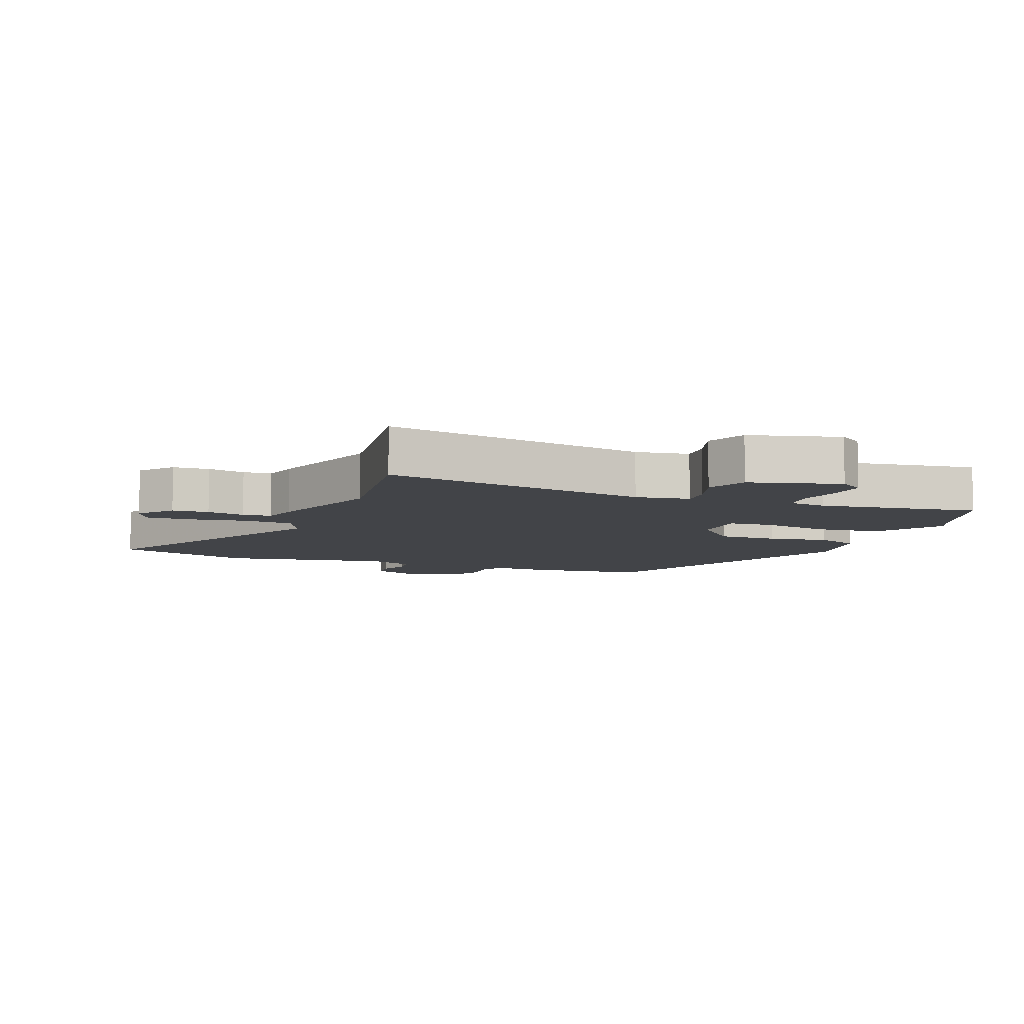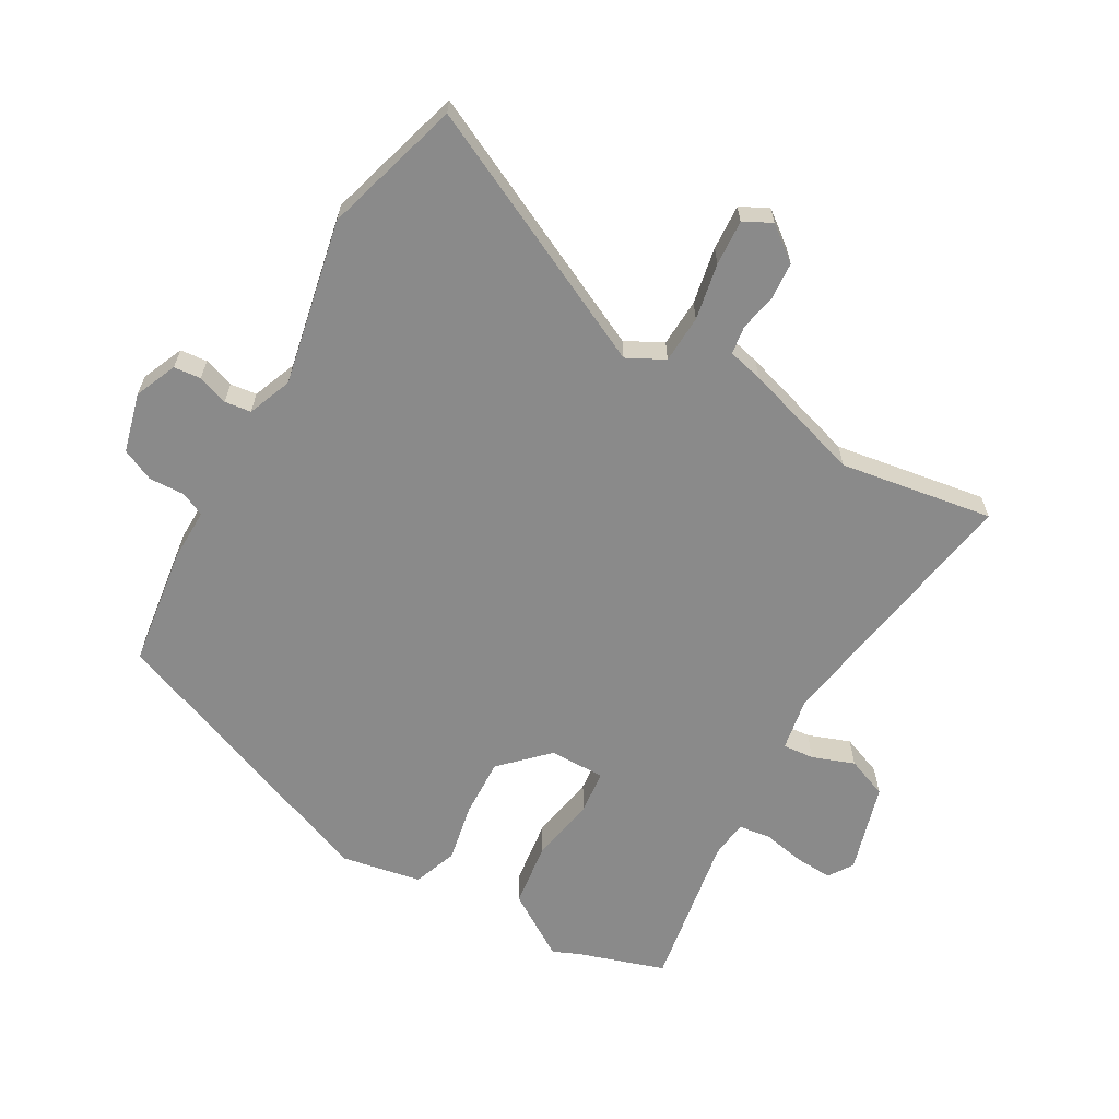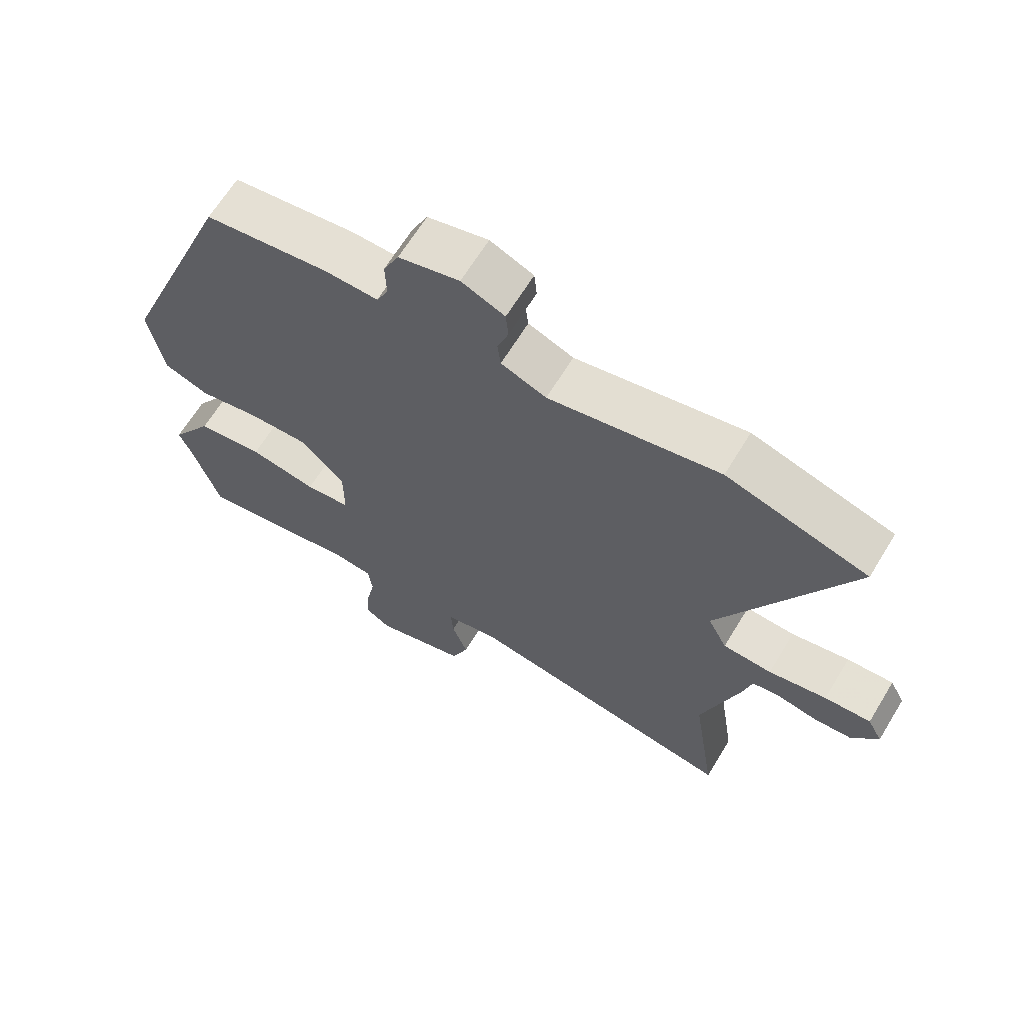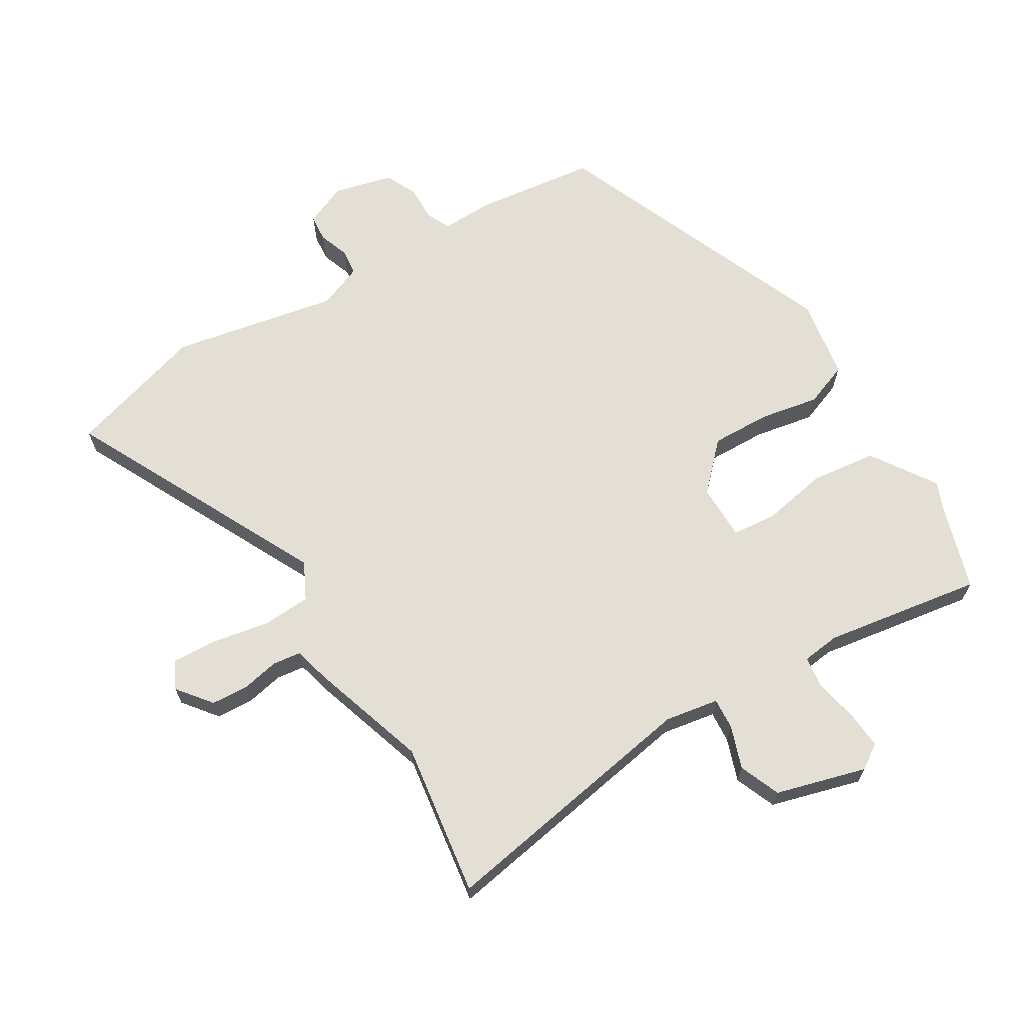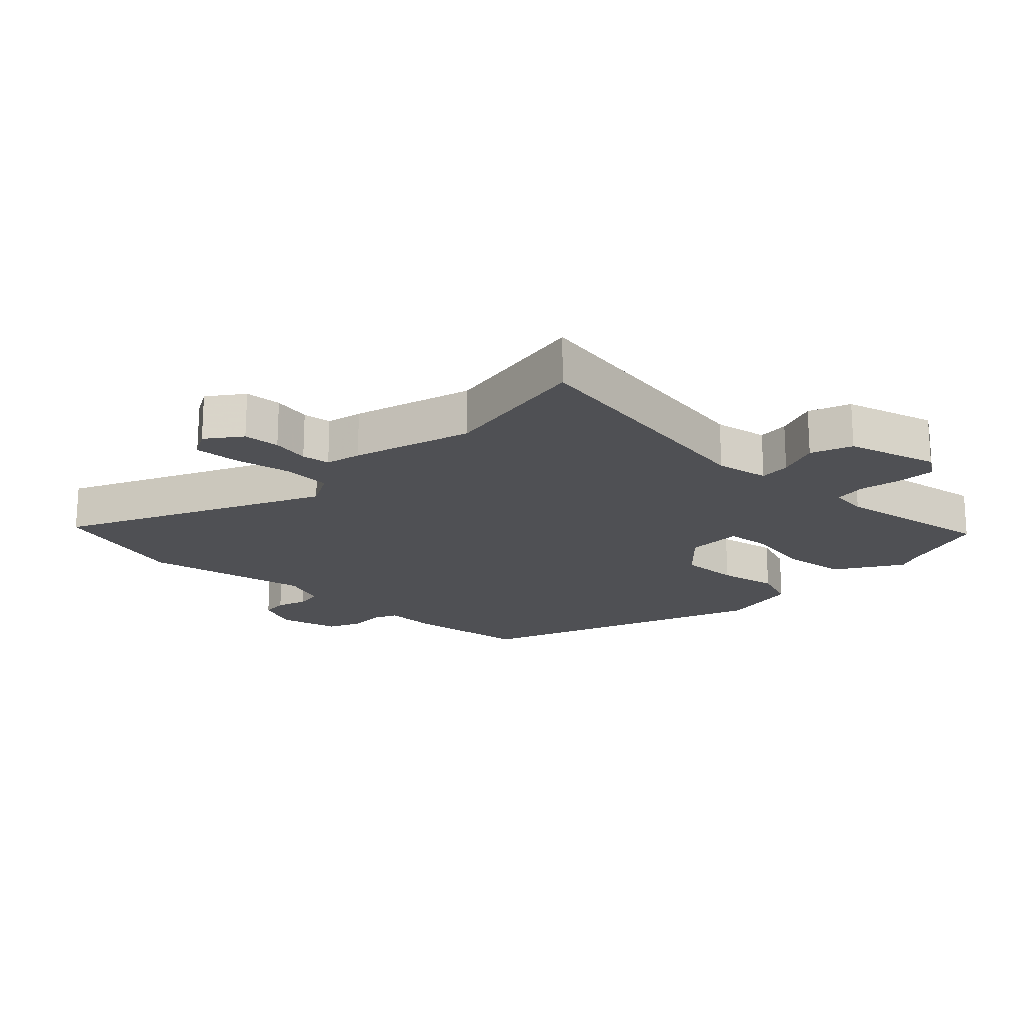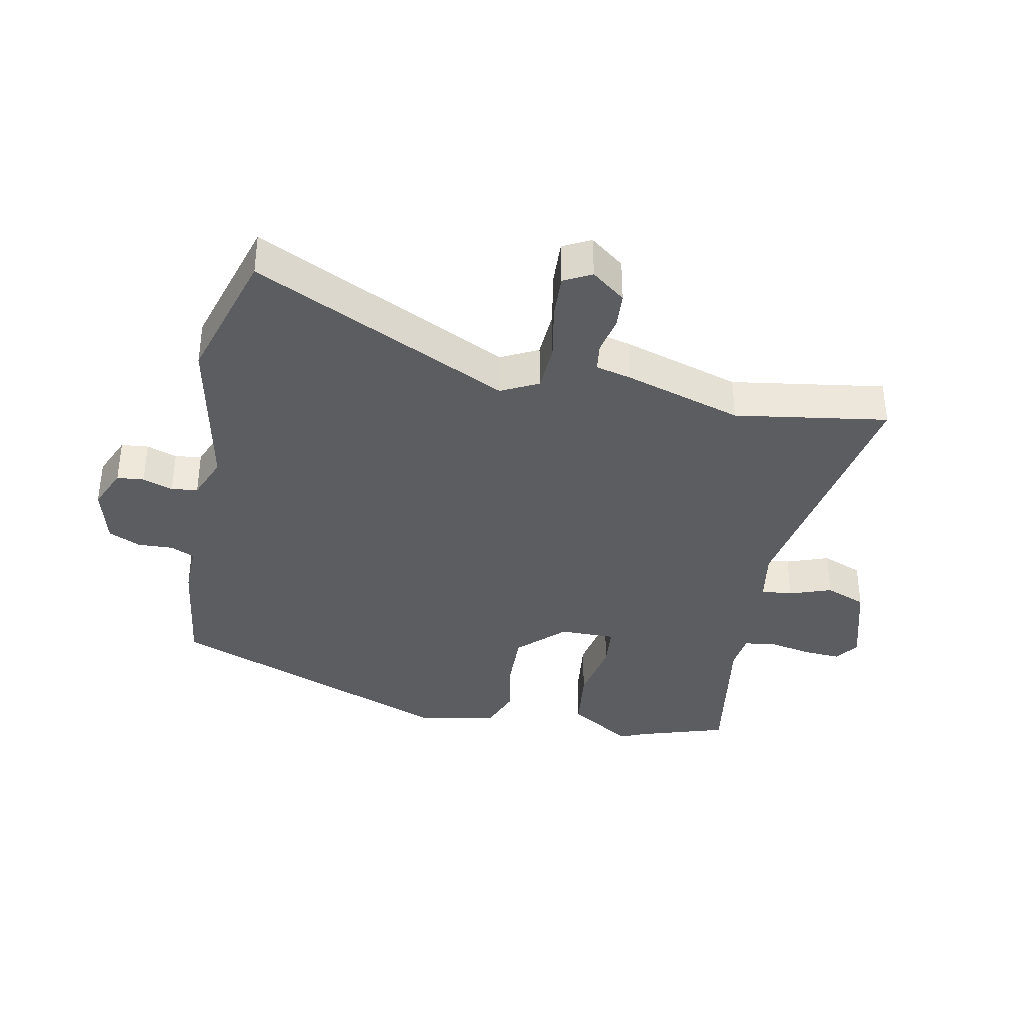
<metadata>
{"format":"obj","ext":"obj","renderer":"f3d","projection":"perspective","resolution":1024,"background":"white","views":[{"elev":-7.8,"azim":157.9,"up":"+Y"},{"elev":-63.4,"azim":60.6,"up":"+Y"},{"elev":65.4,"azim":31.3,"up":"+Z"},{"elev":66.3,"azim":148.5,"up":"+Y"},{"elev":-19.1,"azim":136.5,"up":"+Y"},{"elev":-36.6,"azim":78.8,"up":"+Y"}]}
</metadata>
<code>
v 0.475 0.07 -0.337
v 0.512 0.07 -0.58
v 0.089 0.07 -0.509
v 0.004 0.07 -0.524
v 0.008 0.07 -0.574
v 0.032 0.07 -0.641
v 0.006 0.07 -0.706
v -0.137 0.07 -0.747
v -0.176 0.07 -0.721
v -0.172 0.07 -0.661
v -0.158 0.07 -0.593
v -0.165 0.07 -0.542
v -0.225 0.07 -0.535
v -0.476 0.07 -0.576
v -0.52 0.07 -0.437
v -0.538 0.07 -0.395
v -0.471 0.07 -0.292
v -0.367 0.07 -0.279
v -0.262 0.07 -0.298
v -0.192 0.07 -0.291
v -0.192 0.07 -0.202
v -0.262 0.07 -0.131
v -0.356 0.07 -0.134
v -0.45 0.07 -0.152
v -0.52 0.07 -0.126
v -0.543 0.07 0.002
v -0.359 0.07 0.462
v -0.167 0.07 0.487
v -0.084 0.07 0.485
v -0.066 0.07 0.523
v -0.068 0.07 0.58
v -0.044 0.07 0.631
v 0.05 0.07 0.655
v 0.117 0.07 0.626
v 0.121 0.07 0.583
v 0.104 0.07 0.535
v 0.109 0.07 0.493
v 0.179 0.07 0.465
v 0.443 0.07 0.517
v 0.662 0.07 0.452
v 0.462 0.07 0.045
v 0.492 0.07 -0.014
v 0.568 0.07 -0.018
v 0.658 0.07 -0.001
v 0.73 0.07 0.003
v 0.753 0.07 -0.041
v 0.711 0.07 -0.095
v 0.653 0.07 -0.099
v 0.593 0.07 -0.087
v 0.548 0.07 -0.093
v 0.534 0.07 -0.149
v 0.475 0 -0.337
v 0.512 0 -0.58
v 0.089 0 -0.509
v 0.004 0 -0.524
v 0.008 0 -0.574
v 0.032 0 -0.641
v 0.006 0 -0.706
v -0.137 0 -0.747
v -0.176 0 -0.721
v -0.172 0 -0.661
v -0.158 0 -0.593
v -0.165 0 -0.542
v -0.225 0 -0.535
v -0.476 0 -0.576
v -0.52 0 -0.437
v -0.538 0 -0.395
v -0.471 0 -0.292
v -0.367 0 -0.279
v -0.262 0 -0.298
v -0.192 0 -0.291
v -0.192 0 -0.202
v -0.262 0 -0.131
v -0.356 0 -0.134
v -0.45 0 -0.152
v -0.52 0 -0.126
v -0.543 0 0.002
v -0.359 0 0.462
v -0.167 0 0.487
v -0.084 0 0.485
v -0.066 0 0.523
v -0.068 0 0.58
v -0.044 0 0.631
v 0.05 0 0.655
v 0.117 0 0.626
v 0.121 0 0.583
v 0.104 0 0.535
v 0.109 0 0.493
v 0.179 0 0.465
v 0.443 0 0.517
v 0.662 0 0.452
v 0.462 0 0.045
v 0.492 0 -0.014
v 0.568 0 -0.018
v 0.658 0 -0.001
v 0.73 0 0.003
v 0.753 0 -0.041
v 0.711 0 -0.095
v 0.653 0 -0.099
v 0.593 0 -0.087
v 0.548 0 -0.093
v 0.534 0 -0.149
f 50 51 1
f 46 47 48 49
f 46 49 50
f 43 44 45 46
f 42 43 46 50
f 38 39 40 41
f 37 38 41 42
f 33 34 35 36
f 33 36 37
f 30 31 32 33
f 29 30 33 37
f 26 27 28 29
f 23 24 25 26
f 22 23 26 29
f 21 22 29 37
f 16 17 18 19
f 15 16 19 20
f 13 14 15 20
f 12 13 20
f 11 12 20 21
f 9 10 11
f 8 9 11
f 5 6 7 8
f 4 5 8 11
f 1 2 3
f 1 3 4
f 50 1 4
f 21 37 42 50
f 4 11 21 50
f 52 102 101
f 100 99 98 97
f 101 100 97
f 97 96 95 94
f 101 97 94 93
f 92 91 90 89
f 93 92 89 88
f 87 86 85 84
f 88 87 84
f 84 83 82 81
f 88 84 81 80
f 80 79 78 77
f 77 76 75 74
f 80 77 74 73
f 88 80 73 72
f 70 69 68 67
f 71 70 67 66
f 71 66 65 64
f 71 64 63
f 72 71 63 62
f 62 61 60
f 62 60 59
f 59 58 57 56
f 62 59 56 55
f 54 53 52
f 55 54 52
f 55 52 101
f 101 93 88 72
f 101 72 62 55
f 1 52 53 2
f 2 53 54 3
f 3 54 55 4
f 4 55 56 5
f 5 56 57 6
f 6 57 58 7
f 7 58 59 8
f 8 59 60 9
f 9 60 61 10
f 10 61 62 11
f 11 62 63 12
f 12 63 64 13
f 13 64 65 14
f 14 65 66 15
f 15 66 67 16
f 16 67 68 17
f 17 68 69 18
f 18 69 70 19
f 19 70 71 20
f 20 71 72 21
f 21 72 73 22
f 22 73 74 23
f 23 74 75 24
f 24 75 76 25
f 25 76 77 26
f 26 77 78 27
f 27 78 79 28
f 28 79 80 29
f 29 80 81 30
f 30 81 82 31
f 31 82 83 32
f 32 83 84 33
f 33 84 85 34
f 34 85 86 35
f 35 86 87 36
f 36 87 88 37
f 37 88 89 38
f 38 89 90 39
f 39 90 91 40
f 40 91 92 41
f 41 92 93 42
f 42 93 94 43
f 43 94 95 44
f 44 95 96 45
f 45 96 97 46
f 46 97 98 47
f 47 98 99 48
f 48 99 100 49
f 49 100 101 50
f 50 101 102 51
f 51 102 52 1

</code>
